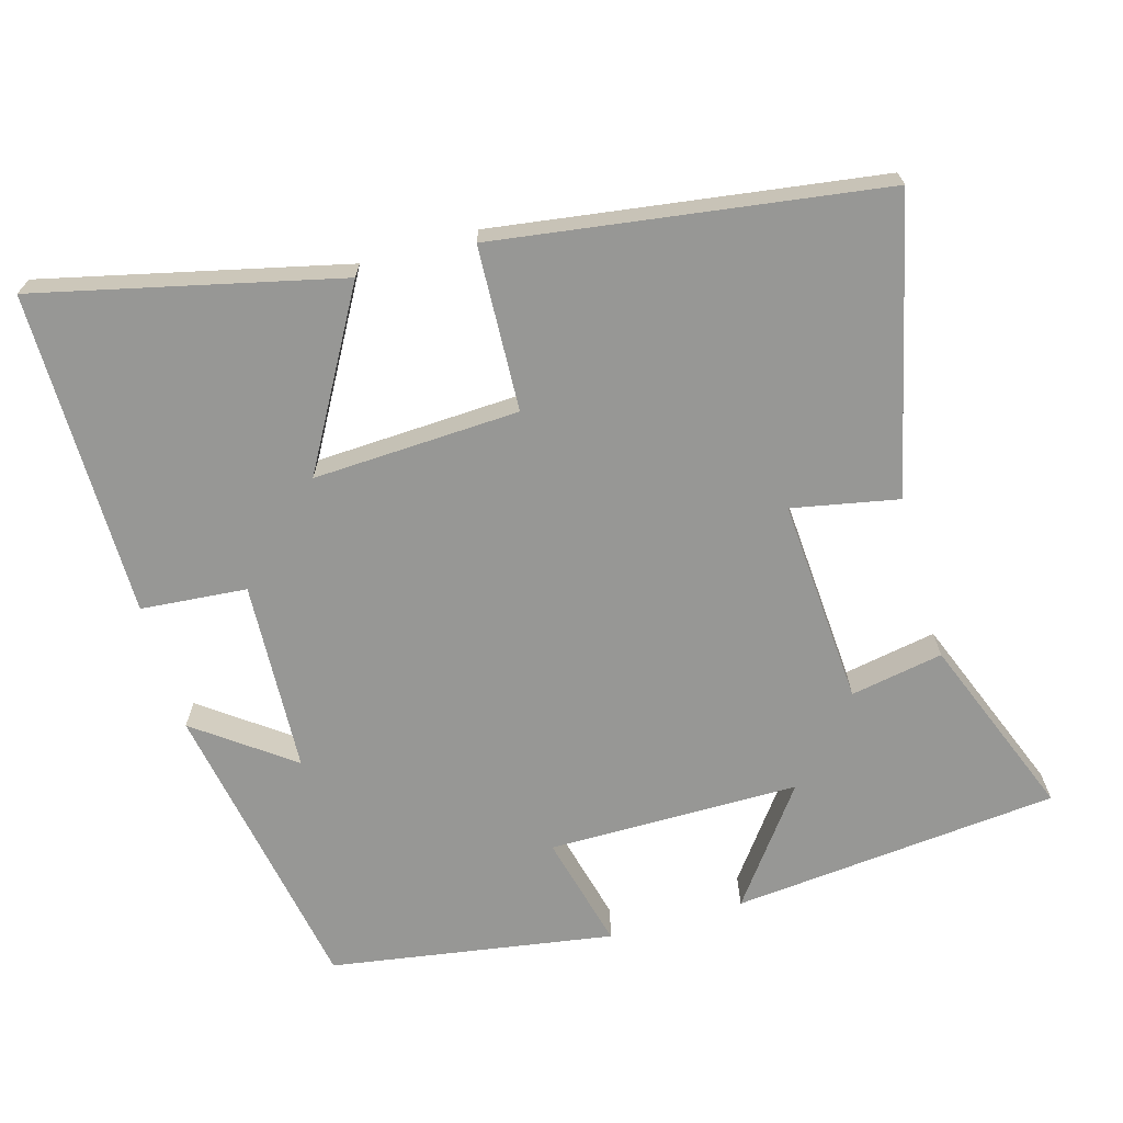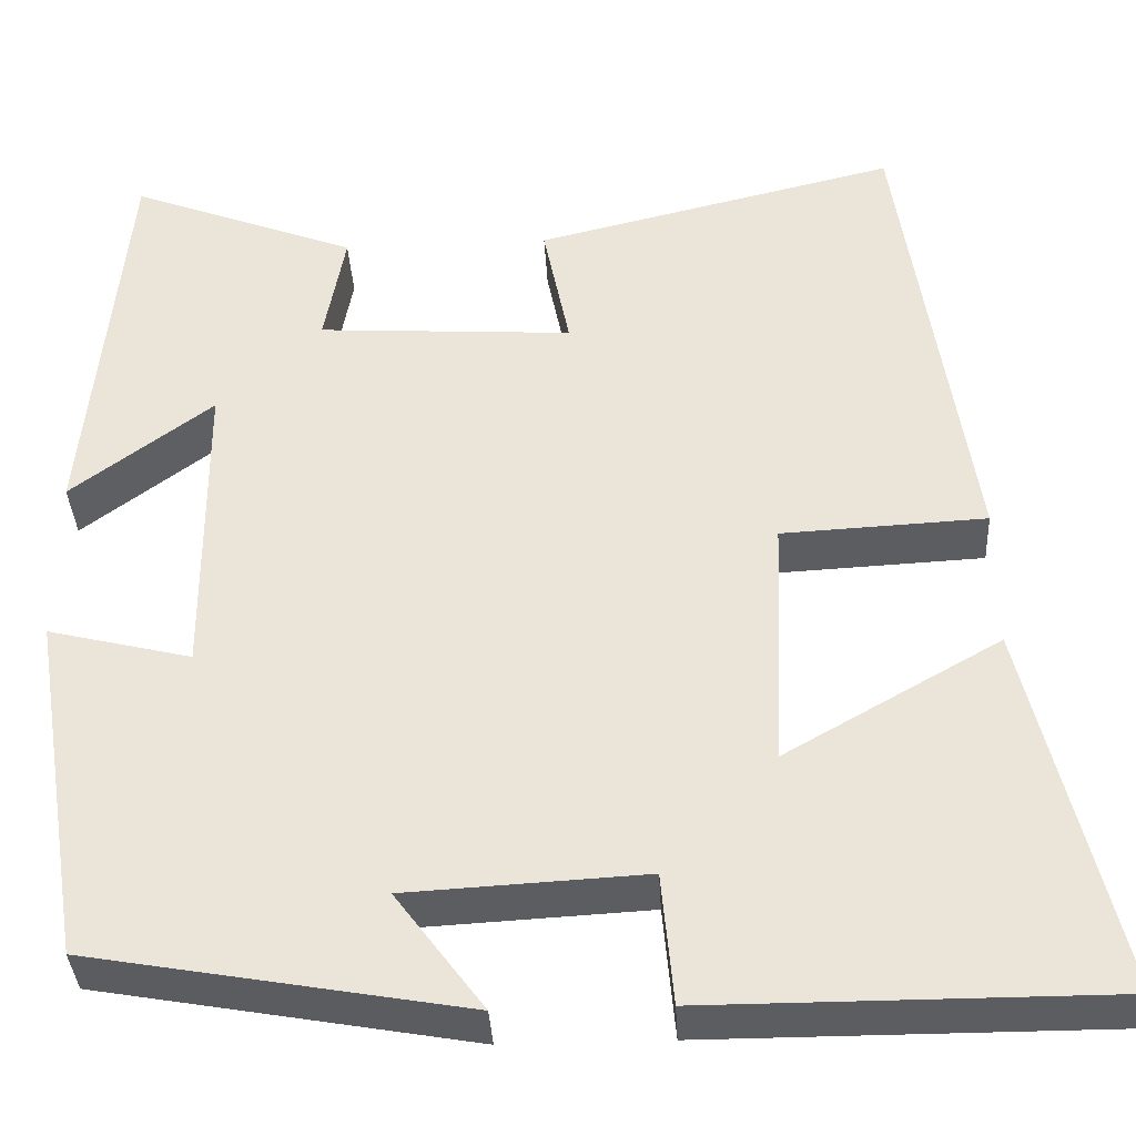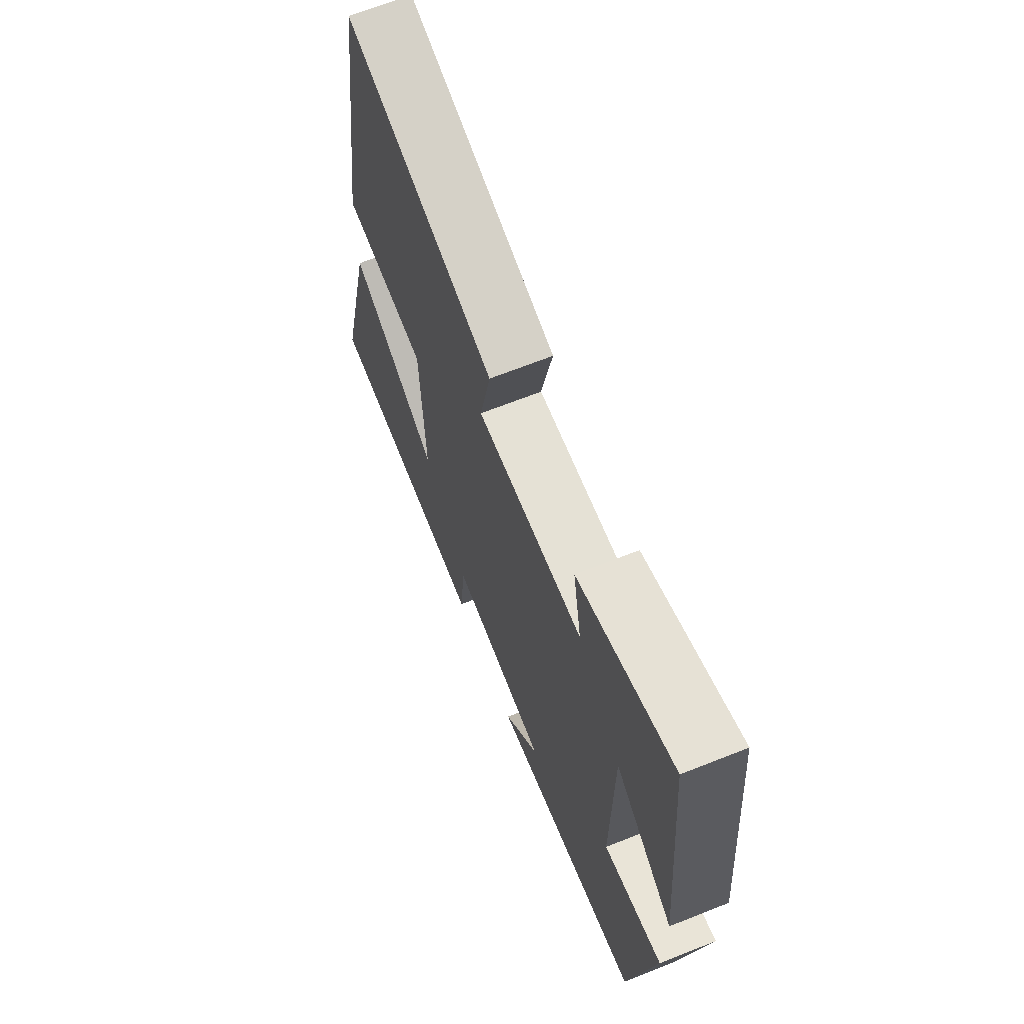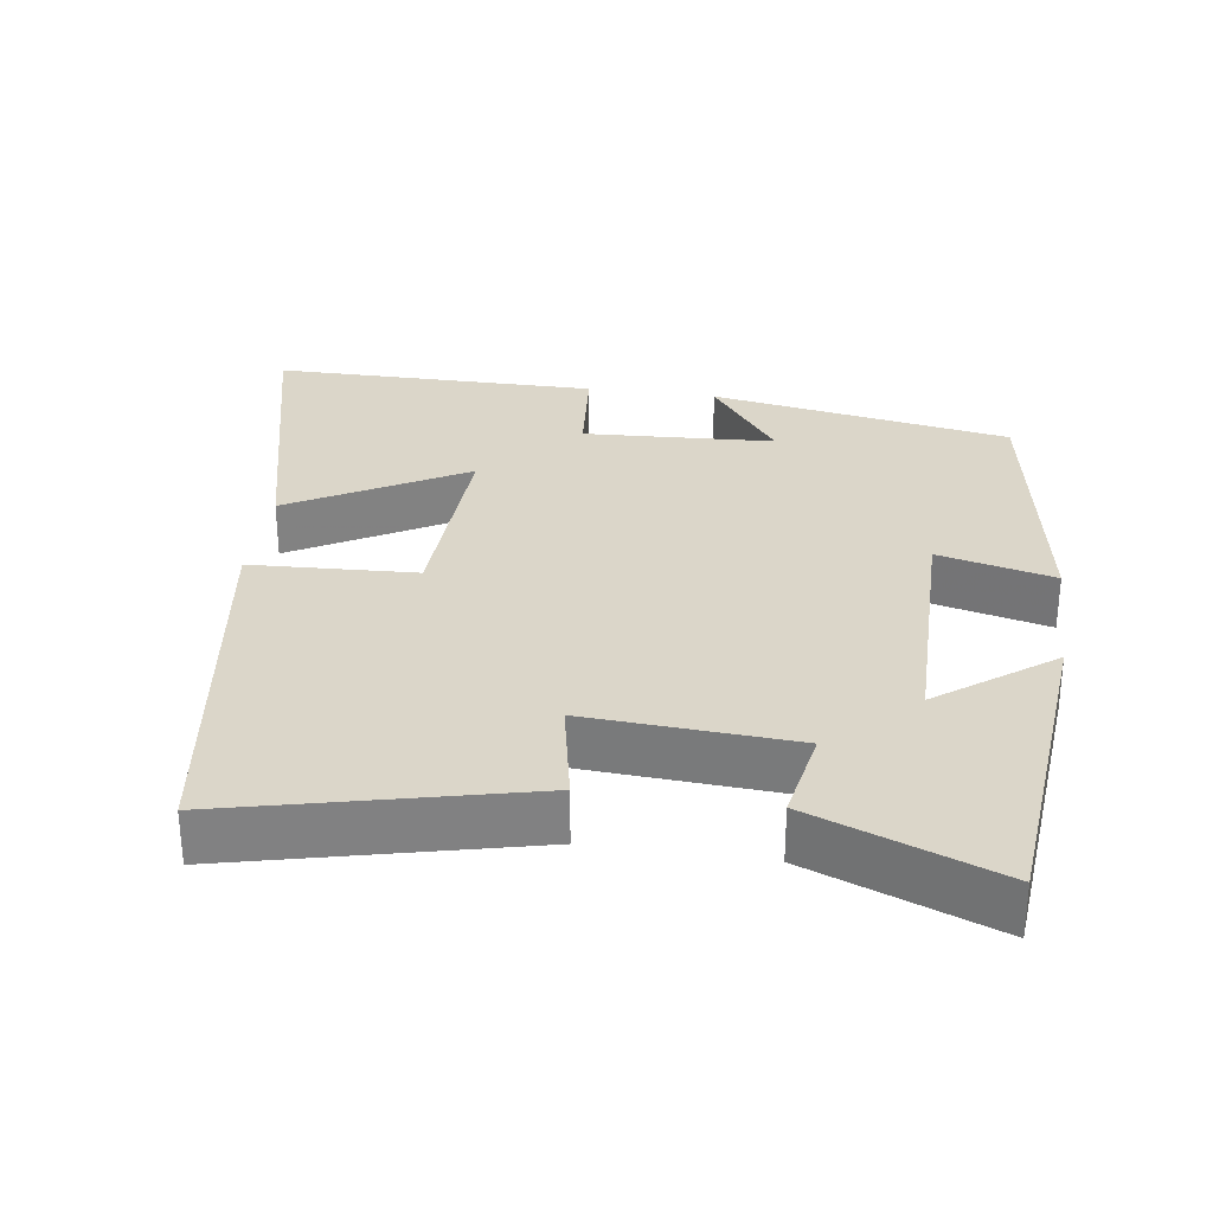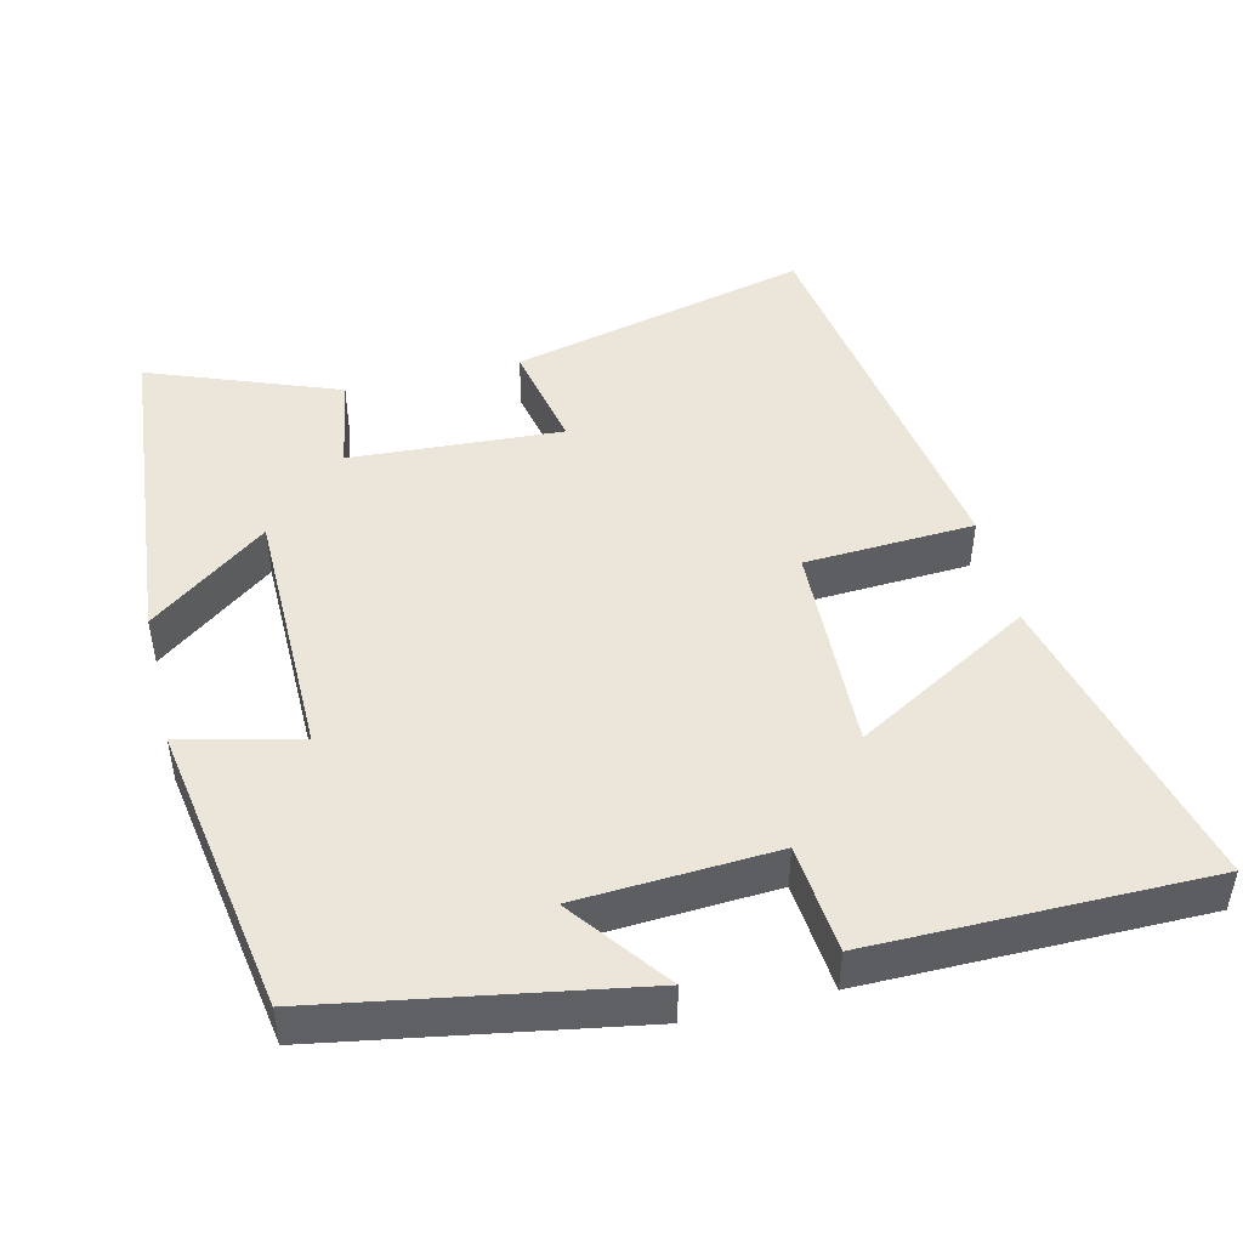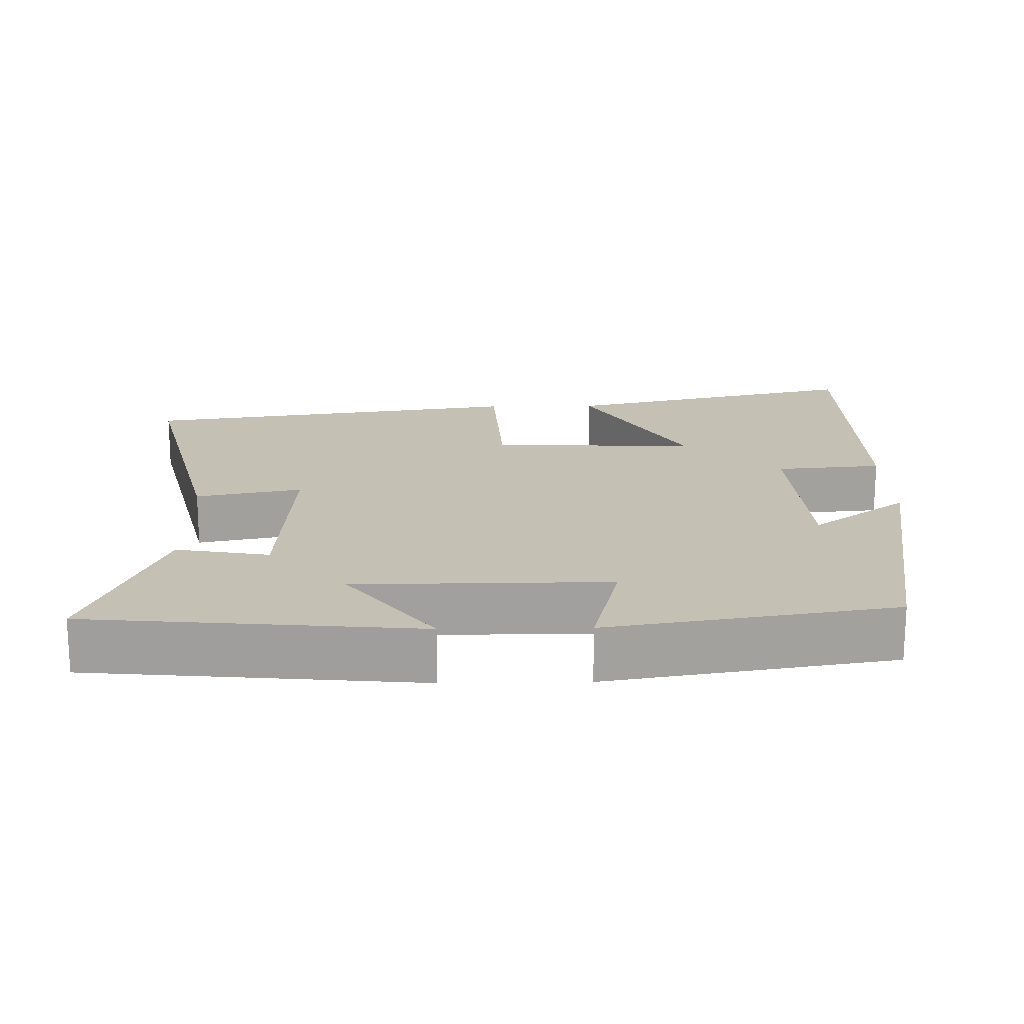
<metadata>
{"format":"obj","ext":"obj","renderer":"f3d","projection":"perspective","resolution":1024,"background":"white","views":[{"elev":-68.1,"azim":-73.8,"up":"+Y"},{"elev":-36.9,"azim":-176.9,"up":"+Z"},{"elev":67.8,"azim":68.4,"up":"+Z"},{"elev":29.9,"azim":8.2,"up":"+Y"},{"elev":46.7,"azim":166.2,"up":"+Y"},{"elev":18.3,"azim":88.9,"up":"+Y"}]}
</metadata>
<code>
v -0.423 0.07 0.596
v -0.023 0.07 0.5
v -0.052 0.07 0.355
v 0.23 0.07 0.373
v 0.207 0.07 0.5
v 0.458 0.07 0.597
v 0.5 0.07 0.149
v 0.344 0.07 0.266
v 0.342 0.07 -0.078
v 0.5 0.07 -0.039
v 0.437 0.07 -0.427
v 0.025 0.07 -0.5
v 0.122 0.07 -0.369
v -0.14 0.07 -0.355
v -0.153 0.07 -0.5
v -0.598 0.07 -0.5
v -0.5 0.07 -0.088
v -0.263 0.07 -0.223
v -0.275 0.07 0.059
v -0.5 0.07 0.07
v -0.423 0 0.596
v -0.023 0 0.5
v -0.052 0 0.355
v 0.23 0 0.373
v 0.207 0 0.5
v 0.458 0 0.597
v 0.5 0 0.149
v 0.344 0 0.266
v 0.342 0 -0.078
v 0.5 0 -0.039
v 0.437 0 -0.427
v 0.025 0 -0.5
v 0.122 0 -0.369
v -0.14 0 -0.355
v -0.153 0 -0.5
v -0.598 0 -0.5
v -0.5 0 -0.088
v -0.263 0 -0.223
v -0.275 0 0.059
v -0.5 0 0.07
f 19 20 1 2
f 18 19 2 3
f 15 16 17 18
f 14 15 18
f 13 14 18 3
f 10 11 12 13
f 9 10 13
f 8 9 13 3
f 5 6 7 8
f 4 5 8
f 3 4 8
f 22 21 40 39
f 23 22 39 38
f 38 37 36 35
f 38 35 34
f 23 38 34 33
f 33 32 31 30
f 33 30 29
f 23 33 29 28
f 28 27 26 25
f 28 25 24
f 28 24 23
f 1 21 22 2
f 2 22 23 3
f 3 23 24 4
f 4 24 25 5
f 5 25 26 6
f 6 26 27 7
f 7 27 28 8
f 8 28 29 9
f 9 29 30 10
f 10 30 31 11
f 11 31 32 12
f 12 32 33 13
f 13 33 34 14
f 14 34 35 15
f 15 35 36 16
f 16 36 37 17
f 17 37 38 18
f 18 38 39 19
f 19 39 40 20
f 20 40 21 1

</code>
